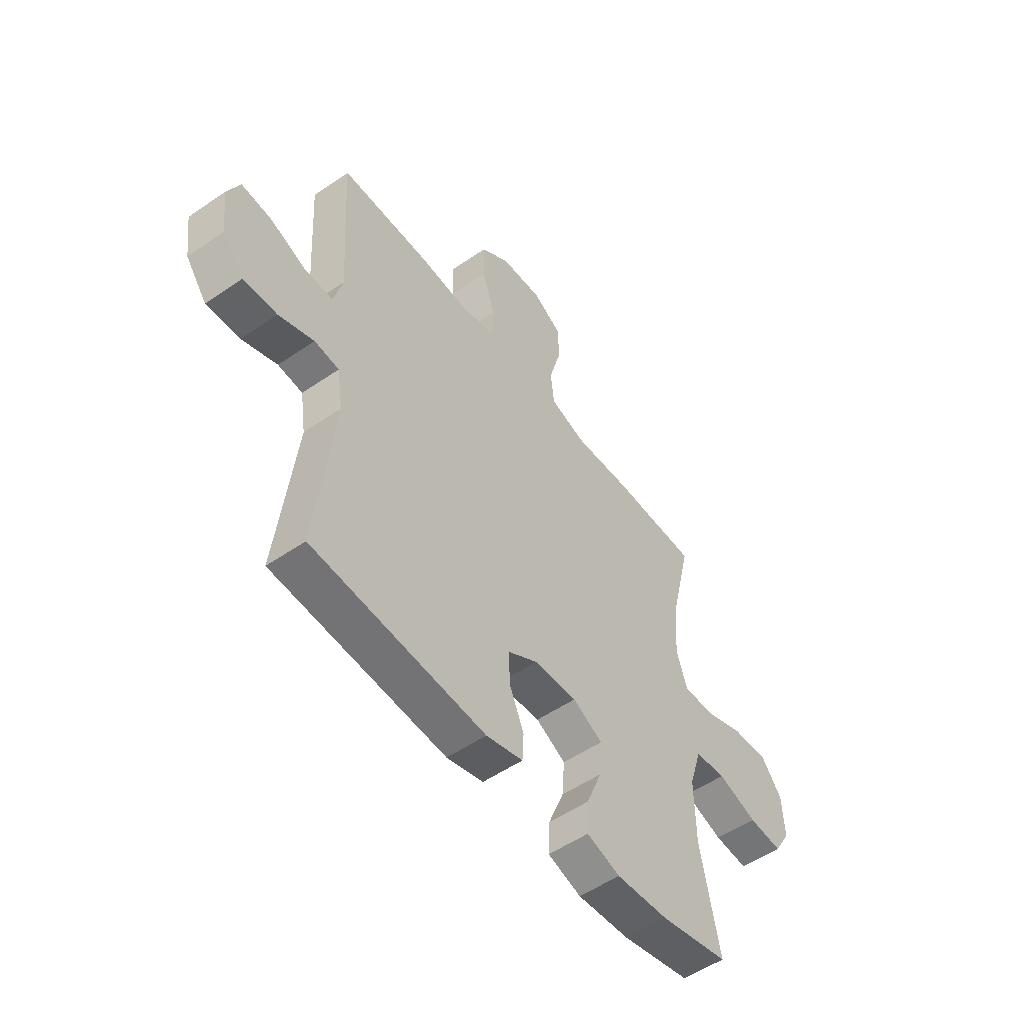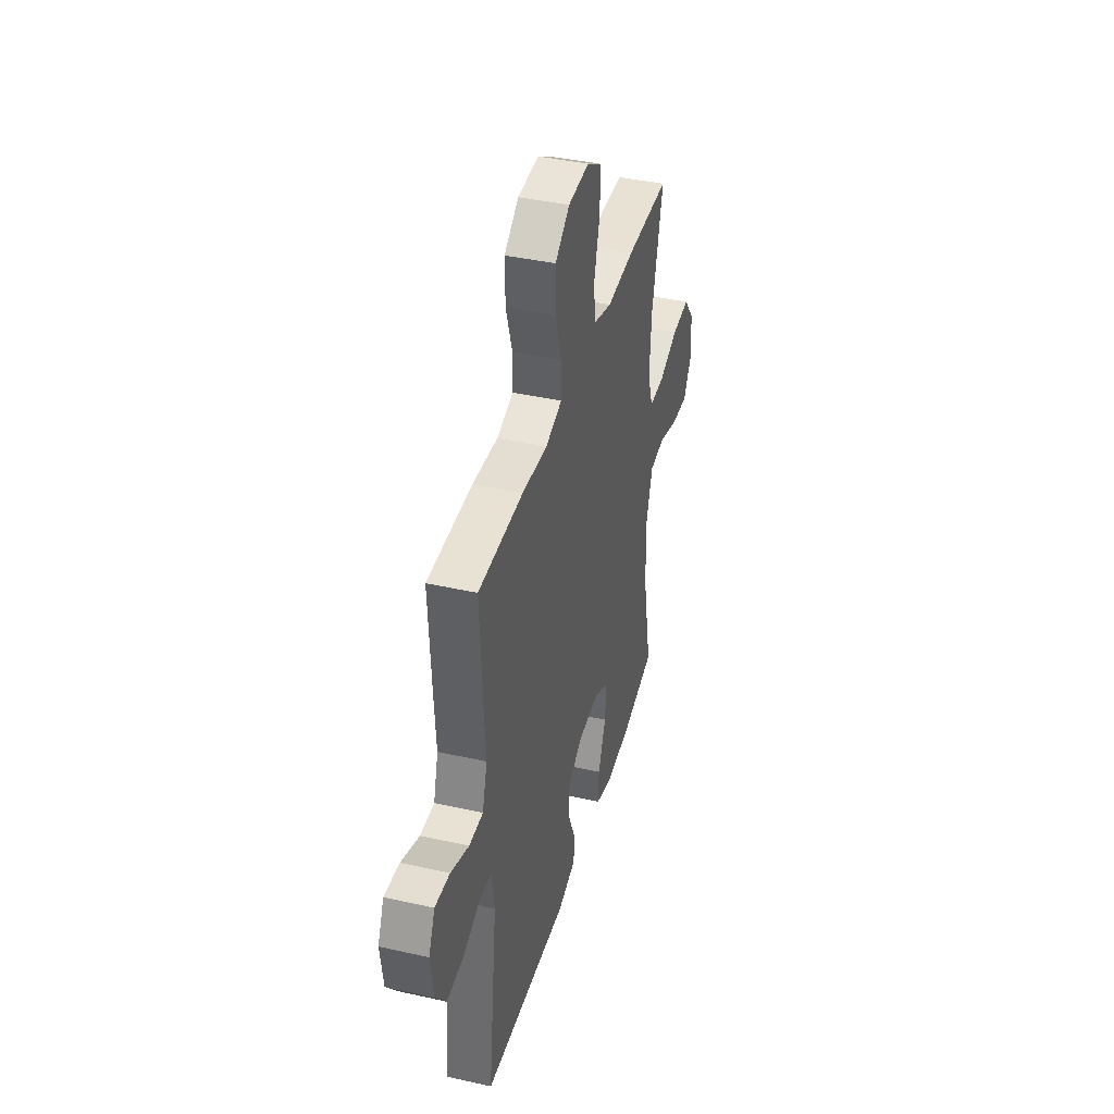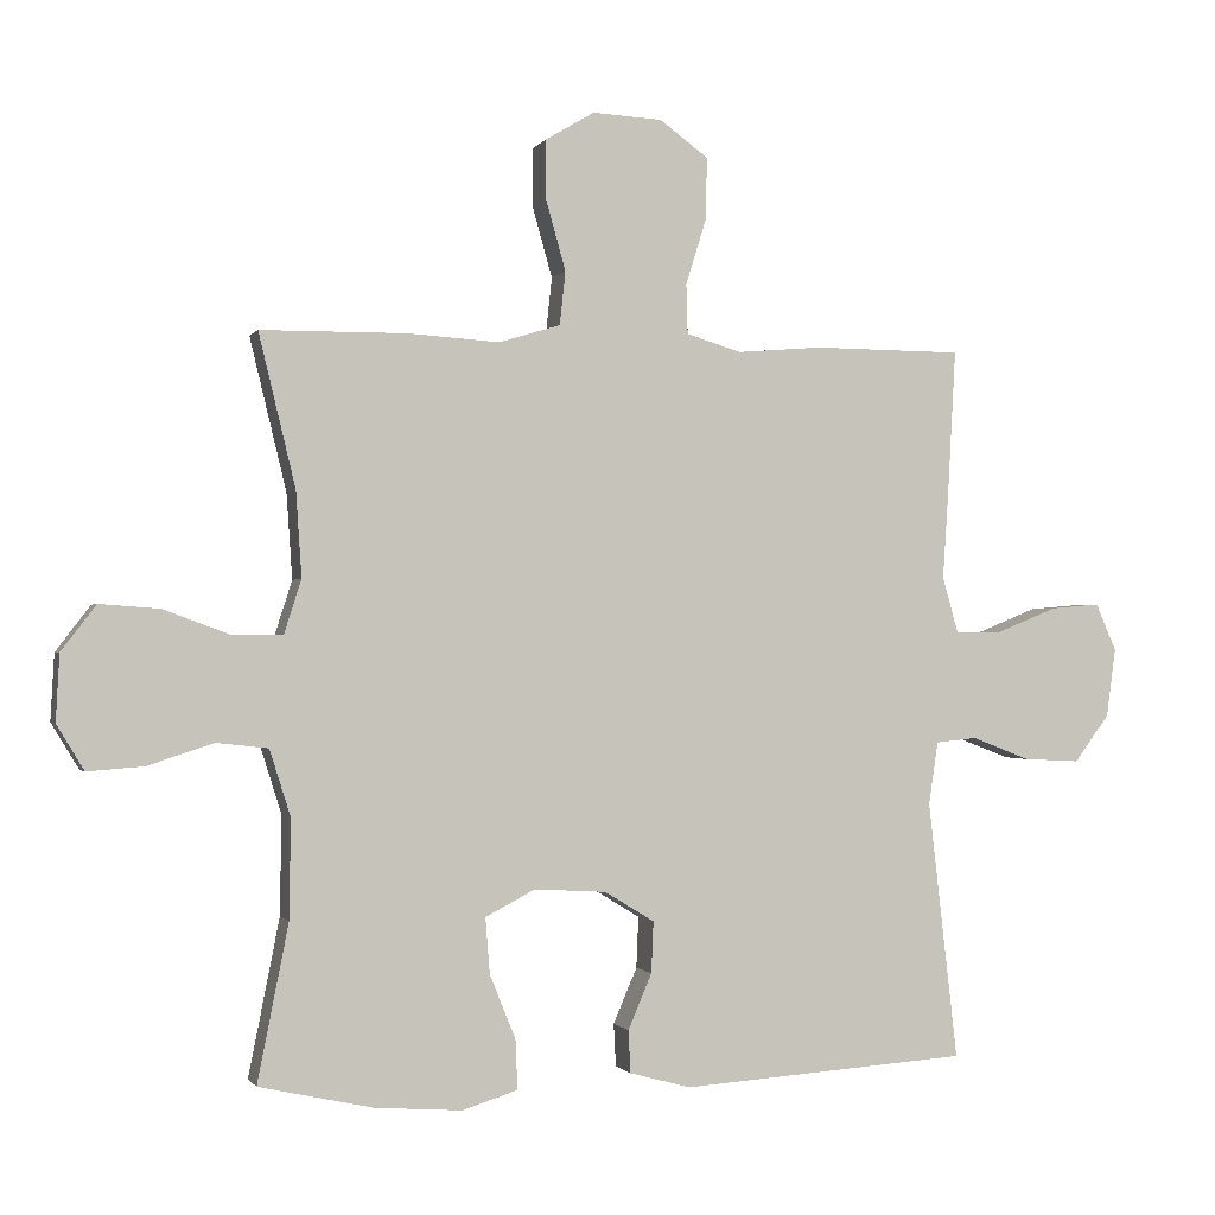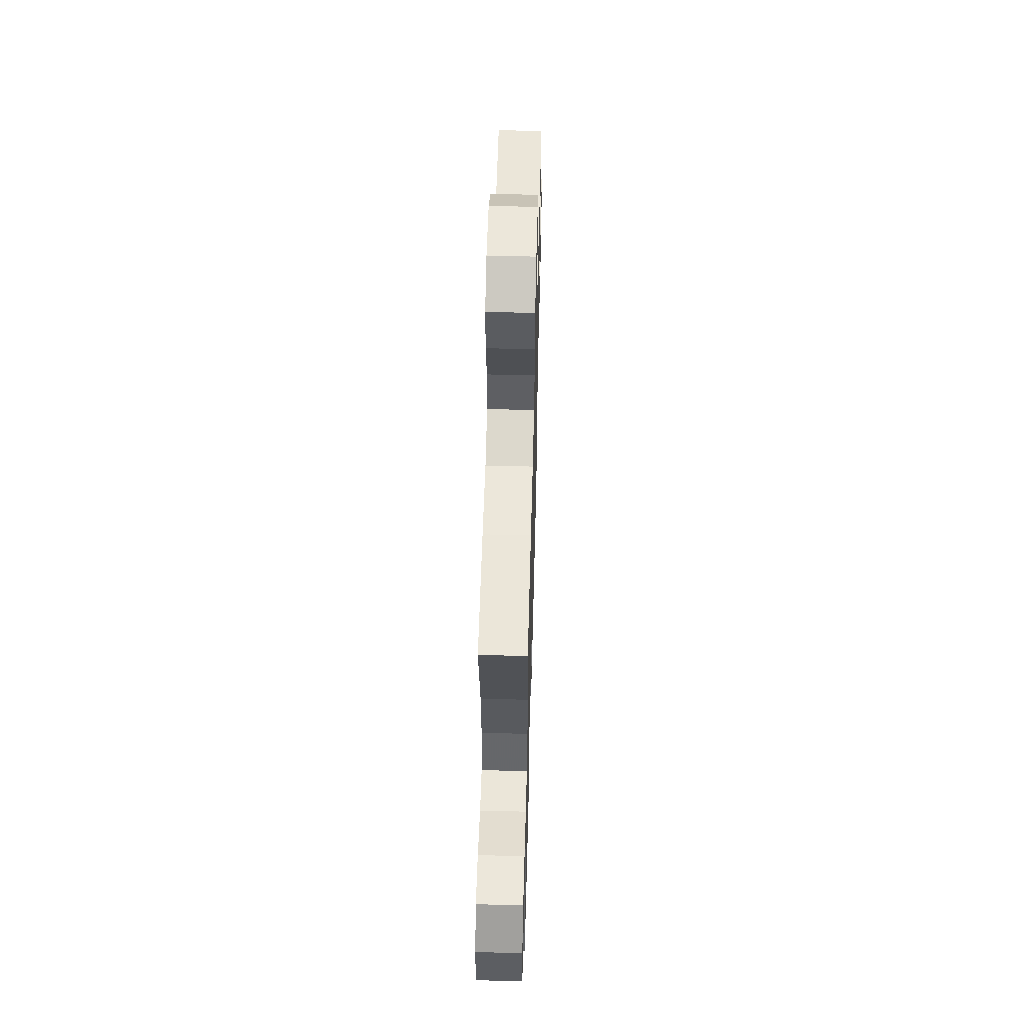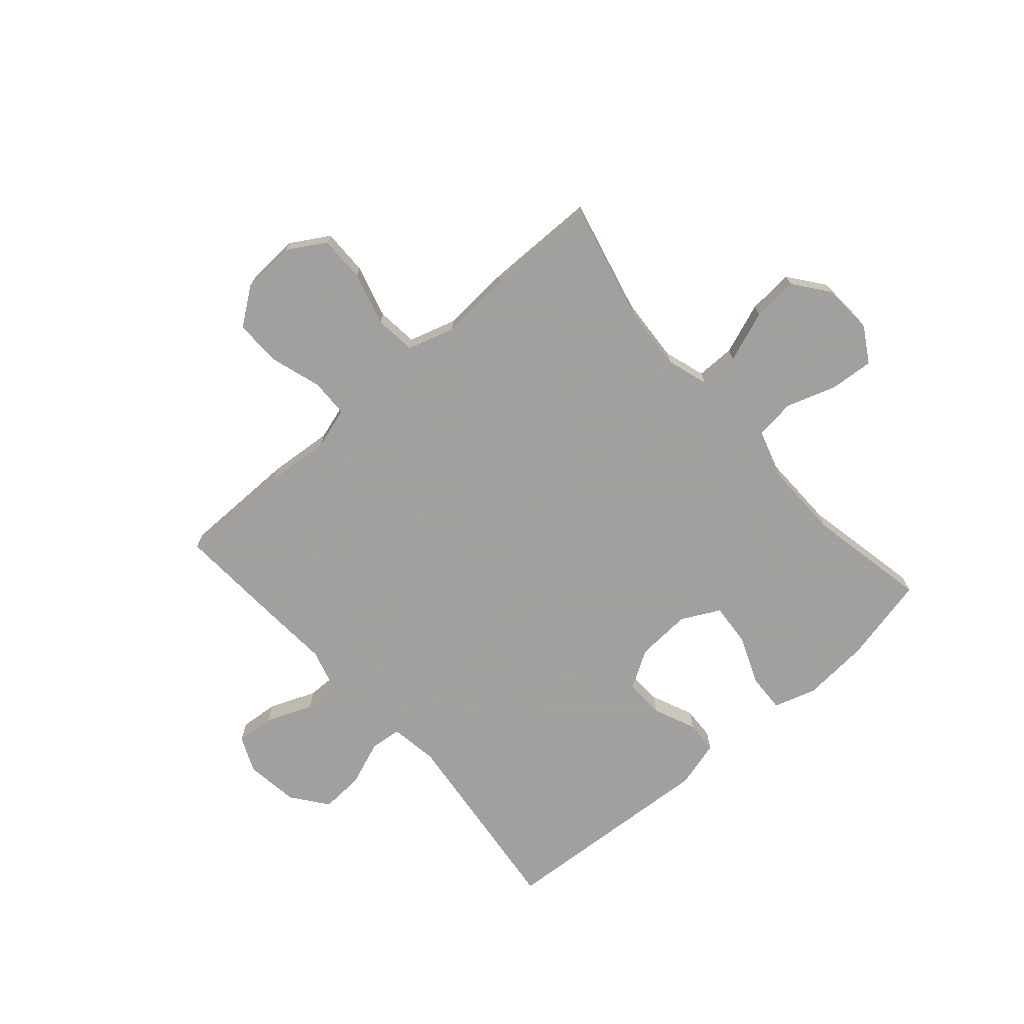
<metadata>
{"format":"obj","ext":"obj","renderer":"f3d","projection":"perspective","resolution":1024,"background":"white","views":[{"elev":-53.1,"azim":-53.6,"up":"+Z"},{"elev":40.5,"azim":-74.6,"up":"+Z"},{"elev":-0.9,"azim":163.4,"up":"+Z"},{"elev":55.6,"azim":91.5,"up":"+Z"},{"elev":-71.9,"azim":41.3,"up":"+Y"}]}
</metadata>
<code>
v -0.5 0.07 -0.5
v -0.459 0.07 -0.142
v -0.472 0.07 -0.055
v -0.529 0.07 -0.049
v -0.61 0.07 -0.08
v -0.688 0.07 -0.084
v -0.737 0.07 -0.019
v -0.75 0.07 0.077
v -0.721 0.07 0.142
v -0.652 0.07 0.136
v -0.568 0.07 0.102
v -0.503 0.07 0.101
v -0.481 0.07 0.179
v -0.489 0.07 0.3
v -0.5 0.07 0.5
v -0.292 0.07 0.501
v -0.175 0.07 0.491
v -0.099 0.07 0.514
v -0.097 0.07 0.583
v -0.126 0.07 0.676
v -0.127 0.07 0.76
v -0.06 0.07 0.809
v 0.037 0.07 0.814
v 0.105 0.07 0.773
v 0.104 0.07 0.69
v 0.077 0.07 0.594
v 0.085 0.07 0.52
v 0.17 0.07 0.494
v 0.298 0.07 0.502
v 0.5 0.07 0.5
v 0.449 0.07 0.289
v 0.441 0.07 0.171
v 0.465 0.07 0.096
v 0.535 0.07 0.096
v 0.627 0.07 0.13
v 0.71 0.07 0.136
v 0.758 0.07 0.073
v 0.763 0.07 -0.019
v 0.725 0.07 -0.082
v 0.647 0.07 -0.076
v 0.556 0.07 -0.046
v 0.484 0.07 -0.054
v 0.455 0.07 -0.146
v 0.457 0.07 -0.283
v 0.5 0.07 -0.5
v 0.342 0.07 -0.535
v 0.221 0.07 -0.544
v 0.144 0.07 -0.52
v 0.147 0.07 -0.451
v 0.183 0.07 -0.362
v 0.189 0.07 -0.285
v 0.12 0.07 -0.249
v 0.02 0.07 -0.255
v -0.049 0.07 -0.297
v -0.046 0.07 -0.368
v -0.013 0.07 -0.445
v -0.016 0.07 -0.504
v -0.101 0.07 -0.527
v -0.5 0 -0.5
v -0.459 0 -0.142
v -0.472 0 -0.055
v -0.529 0 -0.049
v -0.61 0 -0.08
v -0.688 0 -0.084
v -0.737 0 -0.019
v -0.75 0 0.077
v -0.721 0 0.142
v -0.652 0 0.136
v -0.568 0 0.102
v -0.503 0 0.101
v -0.481 0 0.179
v -0.489 0 0.3
v -0.5 0 0.5
v -0.292 0 0.501
v -0.175 0 0.491
v -0.099 0 0.514
v -0.097 0 0.583
v -0.126 0 0.676
v -0.127 0 0.76
v -0.06 0 0.809
v 0.037 0 0.814
v 0.105 0 0.773
v 0.104 0 0.69
v 0.077 0 0.594
v 0.085 0 0.52
v 0.17 0 0.494
v 0.298 0 0.502
v 0.5 0 0.5
v 0.449 0 0.289
v 0.441 0 0.171
v 0.465 0 0.096
v 0.535 0 0.096
v 0.627 0 0.13
v 0.71 0 0.136
v 0.758 0 0.073
v 0.763 0 -0.019
v 0.725 0 -0.082
v 0.647 0 -0.076
v 0.556 0 -0.046
v 0.484 0 -0.054
v 0.455 0 -0.146
v 0.457 0 -0.283
v 0.5 0 -0.5
v 0.342 0 -0.535
v 0.221 0 -0.544
v 0.144 0 -0.52
v 0.147 0 -0.451
v 0.183 0 -0.362
v 0.189 0 -0.285
v 0.12 0 -0.249
v 0.02 0 -0.255
v -0.049 0 -0.297
v -0.046 0 -0.368
v -0.013 0 -0.445
v -0.016 0 -0.504
v -0.101 0 -0.527
f 58 1 2
f 57 58 2
f 56 57 2
f 55 56 2
f 54 55 2 3
f 53 54 3
f 52 53 3
f 48 49 50
f 47 48 50
f 46 47 50
f 45 46 50
f 44 45 50
f 43 44 50 51
f 42 43 51 52
f 39 40 41
f 38 39 41
f 37 38 41
f 36 37 41
f 35 36 41
f 34 35 41
f 33 34 41 42
f 42 52 3
f 33 42 3
f 32 33 3
f 28 29 30 31
f 32 3 4
f 31 32 4
f 28 31 4
f 27 28 4
f 24 25 26
f 23 24 26
f 22 23 26
f 21 22 26
f 20 21 26
f 19 20 26
f 18 19 26 27
f 15 16 17
f 14 15 17
f 13 14 17
f 18 27 4
f 17 18 4
f 13 17 4
f 12 13 4
f 9 10 11
f 8 9 11
f 8 11 12
f 7 8 12
f 6 7 12
f 5 6 12
f 4 5 12
f 60 59 116
f 60 116 115
f 60 115 114
f 60 114 113
f 61 60 113 112
f 61 112 111
f 61 111 110
f 108 107 106
f 108 106 105
f 108 105 104
f 108 104 103
f 108 103 102
f 109 108 102 101
f 110 109 101 100
f 99 98 97
f 99 97 96
f 99 96 95
f 99 95 94
f 99 94 93
f 99 93 92
f 100 99 92 91
f 61 110 100
f 61 100 91
f 61 91 90
f 89 88 87 86
f 62 61 90
f 62 90 89
f 62 89 86
f 62 86 85
f 84 83 82
f 84 82 81
f 84 81 80
f 84 80 79
f 84 79 78
f 84 78 77
f 85 84 77 76
f 75 74 73
f 75 73 72
f 75 72 71
f 62 85 76
f 62 76 75
f 62 75 71
f 62 71 70
f 69 68 67
f 69 67 66
f 70 69 66
f 70 66 65
f 70 65 64
f 70 64 63
f 70 63 62
f 1 59 60 2
f 2 60 61 3
f 3 61 62 4
f 4 62 63 5
f 5 63 64 6
f 6 64 65 7
f 7 65 66 8
f 8 66 67 9
f 9 67 68 10
f 10 68 69 11
f 11 69 70 12
f 12 70 71 13
f 13 71 72 14
f 14 72 73 15
f 15 73 74 16
f 16 74 75 17
f 17 75 76 18
f 18 76 77 19
f 19 77 78 20
f 20 78 79 21
f 21 79 80 22
f 22 80 81 23
f 23 81 82 24
f 24 82 83 25
f 25 83 84 26
f 26 84 85 27
f 27 85 86 28
f 28 86 87 29
f 29 87 88 30
f 30 88 89 31
f 31 89 90 32
f 32 90 91 33
f 33 91 92 34
f 34 92 93 35
f 35 93 94 36
f 36 94 95 37
f 37 95 96 38
f 38 96 97 39
f 39 97 98 40
f 40 98 99 41
f 41 99 100 42
f 42 100 101 43
f 43 101 102 44
f 44 102 103 45
f 45 103 104 46
f 46 104 105 47
f 47 105 106 48
f 48 106 107 49
f 49 107 108 50
f 50 108 109 51
f 51 109 110 52
f 52 110 111 53
f 53 111 112 54
f 54 112 113 55
f 55 113 114 56
f 56 114 115 57
f 57 115 116 58
f 58 116 59 1

</code>
